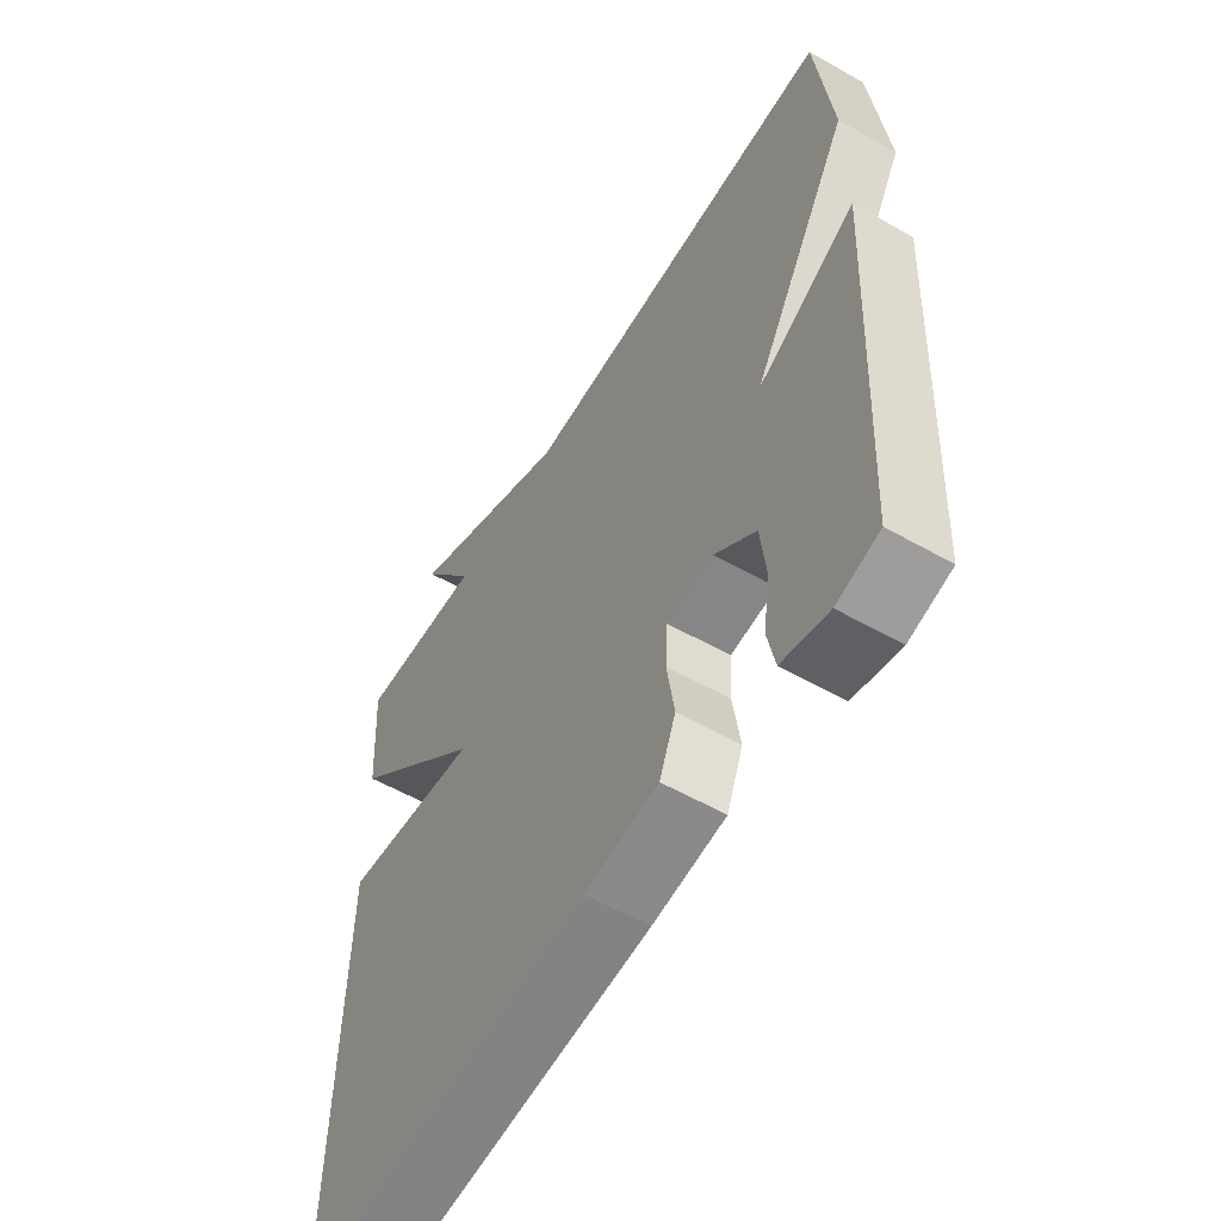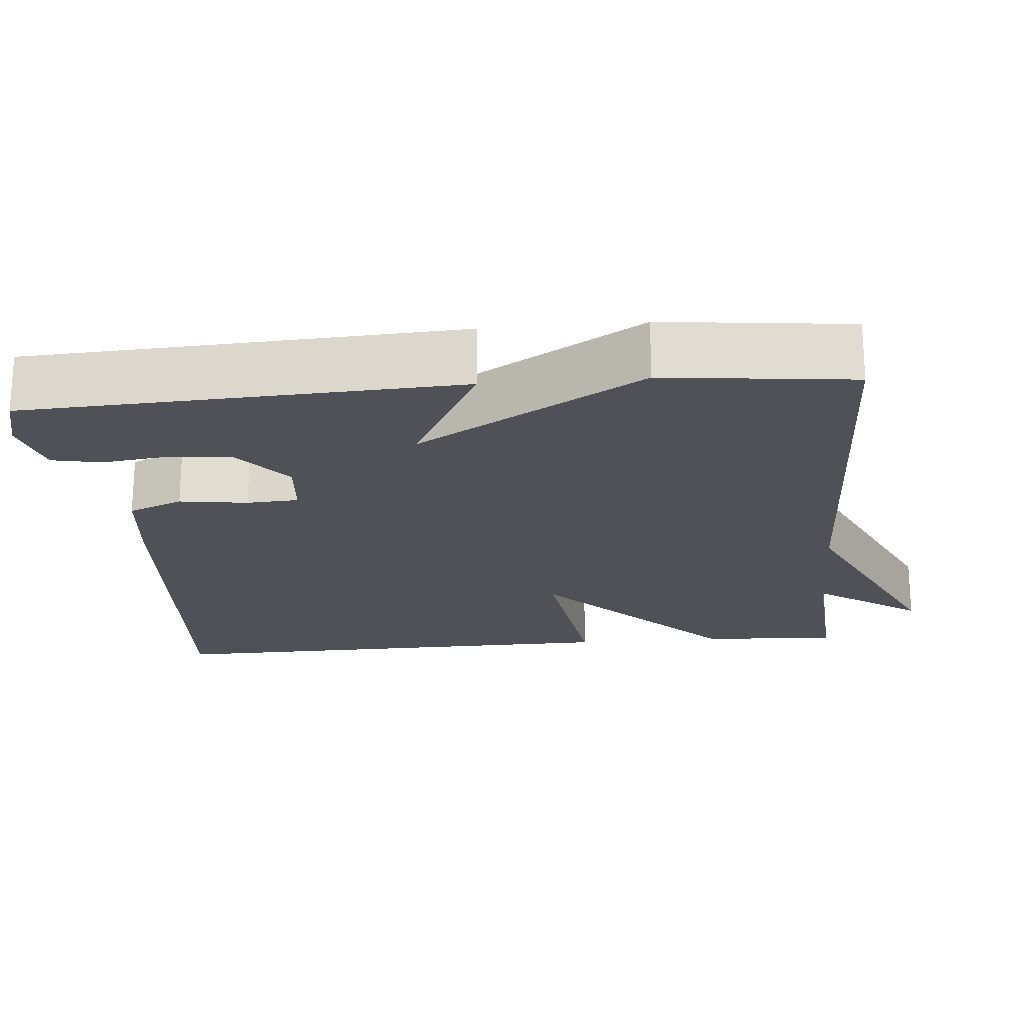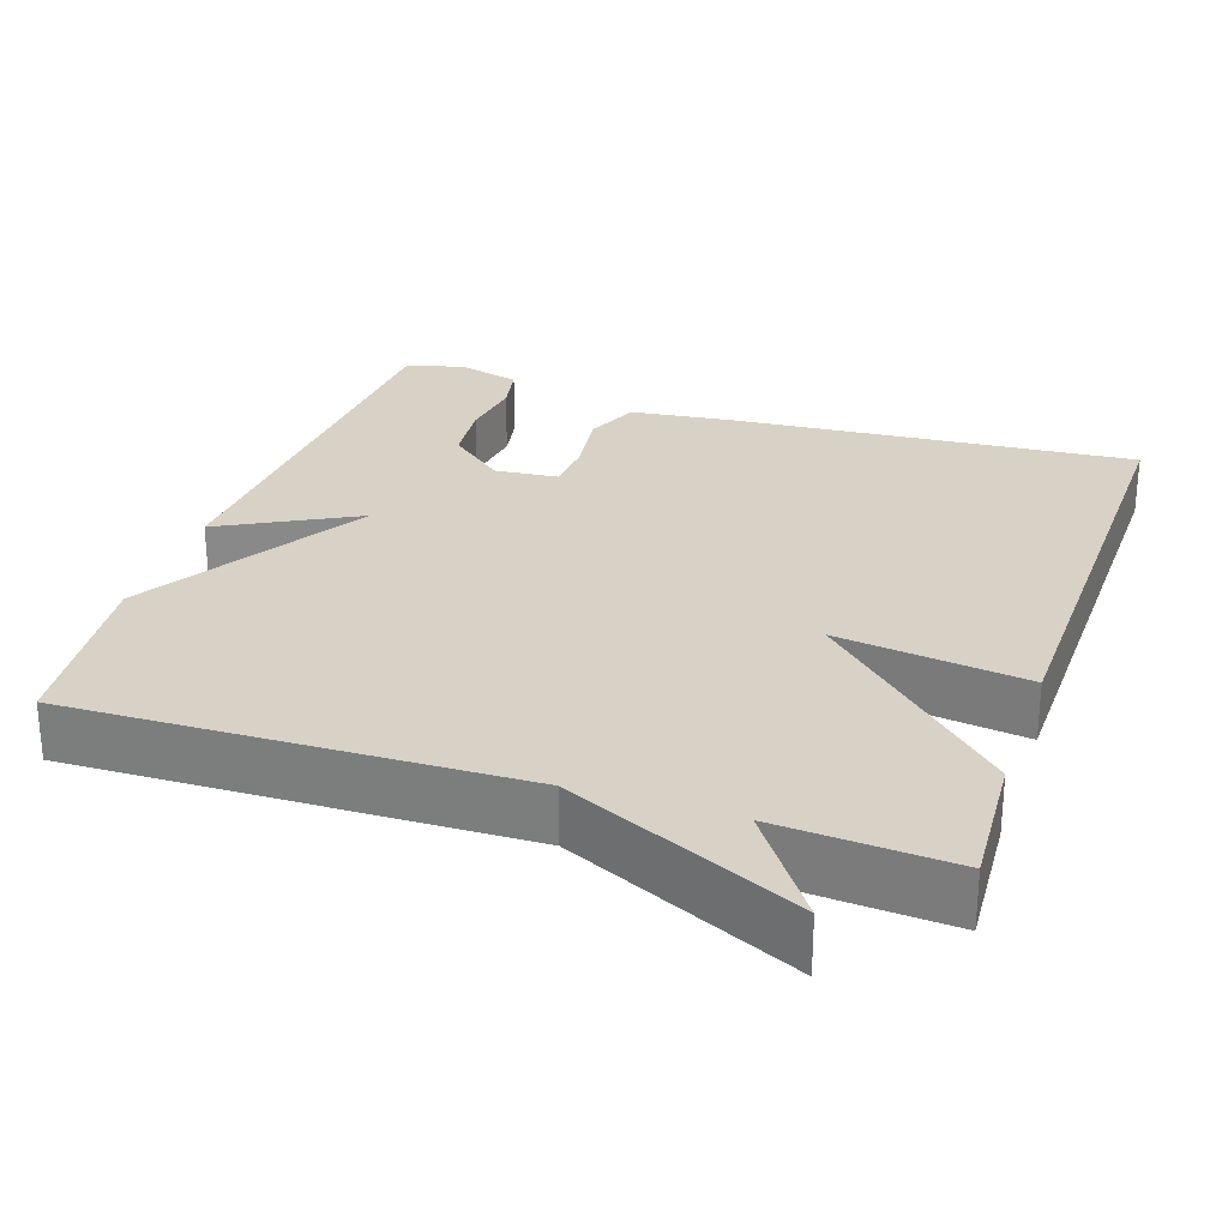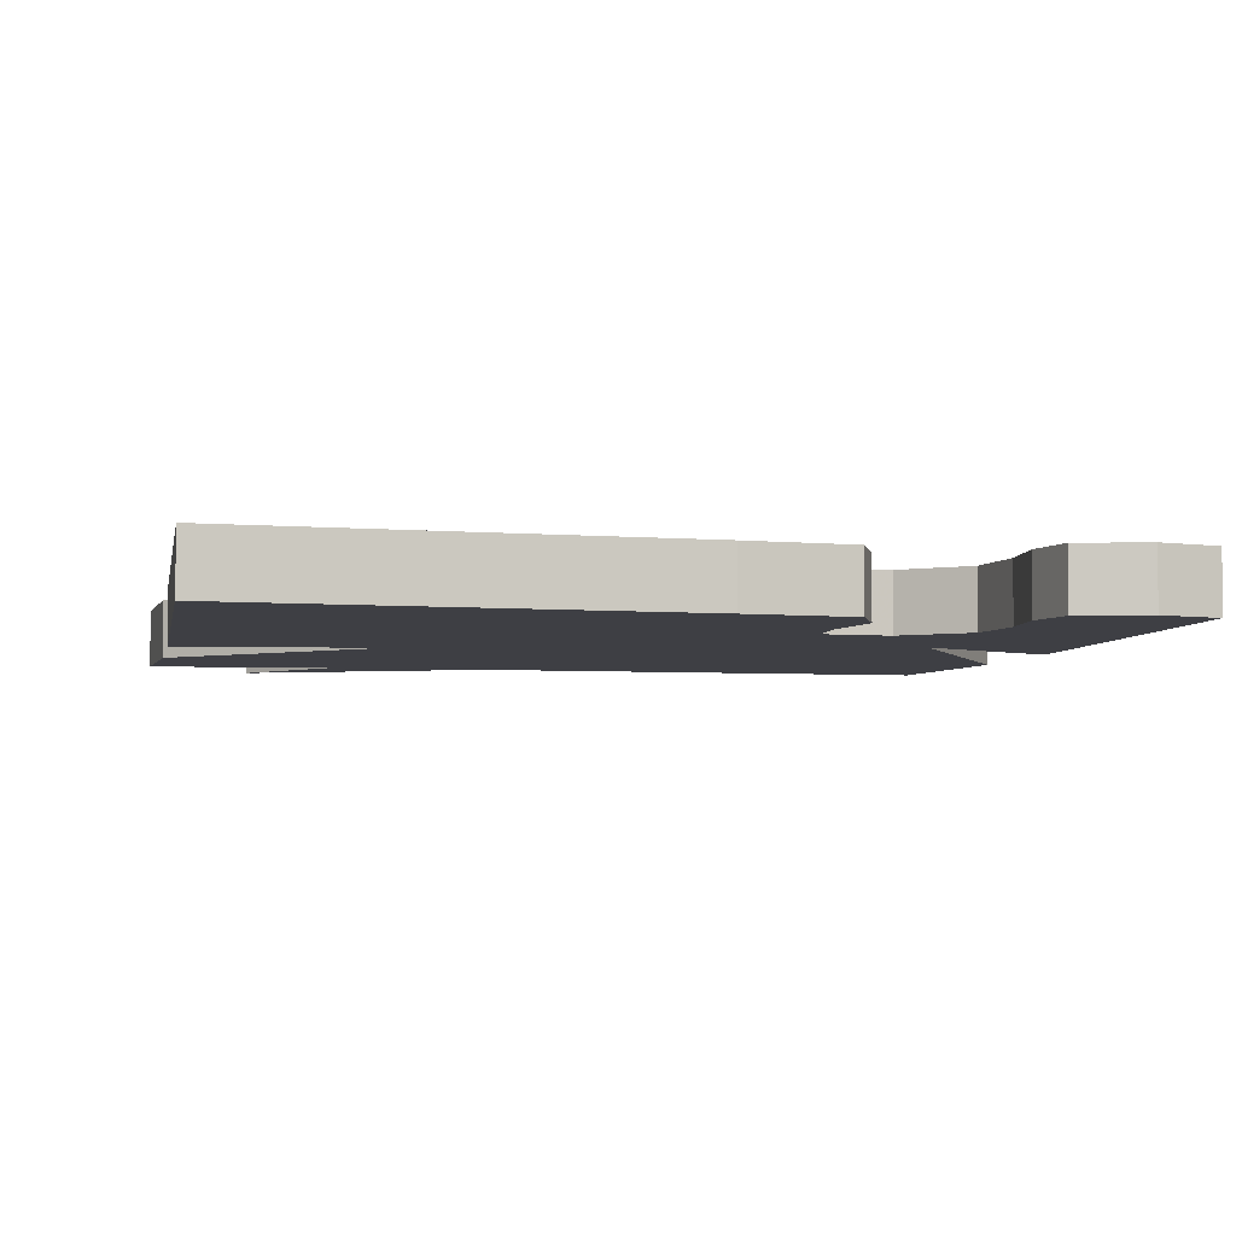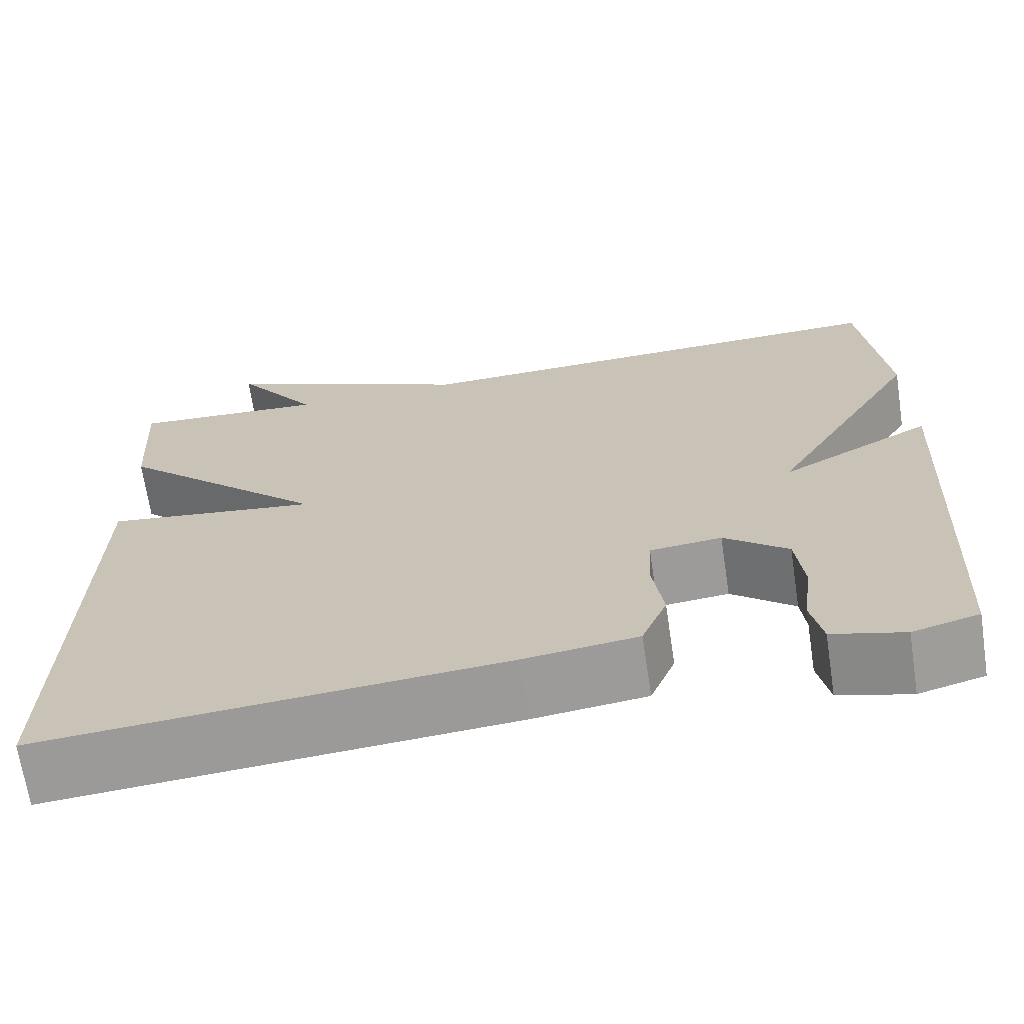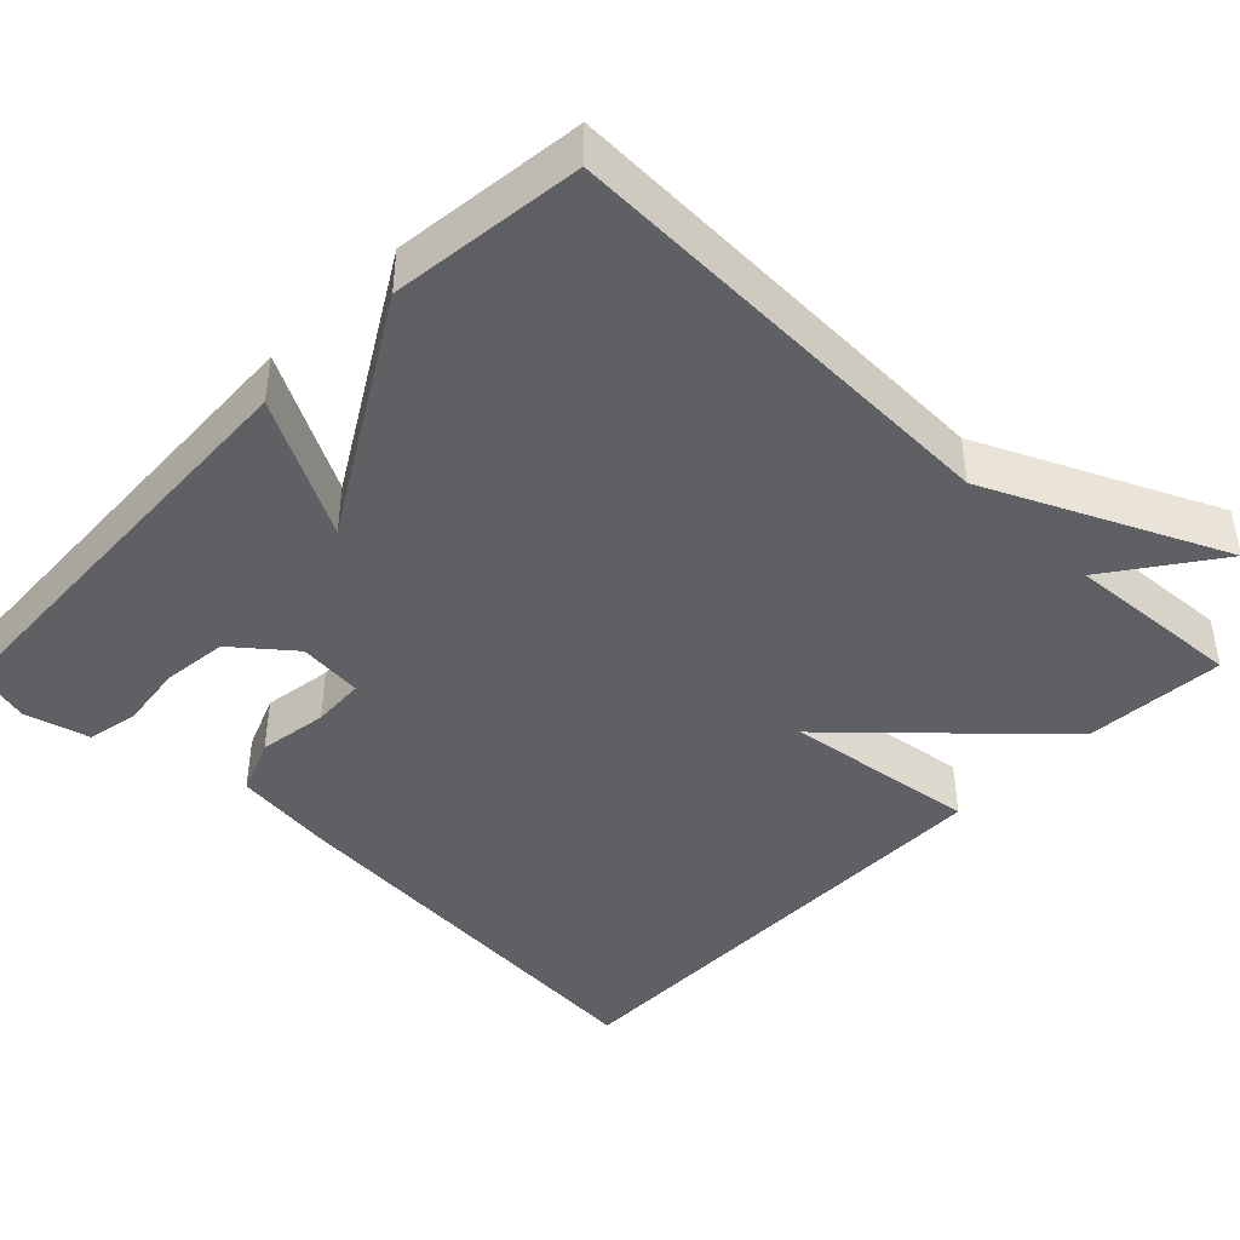
<metadata>
{"format":"obj","ext":"obj","renderer":"f3d","projection":"perspective","resolution":1024,"background":"white","views":[{"elev":-57.1,"azim":-120.6,"up":"+Z"},{"elev":-20.5,"azim":-84.8,"up":"+Y"},{"elev":27.2,"azim":18.7,"up":"+Y"},{"elev":-4.5,"azim":168.6,"up":"+Y"},{"elev":-68.4,"azim":-171.4,"up":"+Z"},{"elev":-43.2,"azim":-44.3,"up":"+Y"}]}
</metadata>
<code>
v -0.5 0.07 0.5
v 0.075 0.07 0.485
v 0.372 0.07 0.622
v 0.275 0.07 0.485
v 0.5 0.07 0.5
v 0.489 0.07 0.321
v 0.244 0.07 0.088
v 0.489 0.07 0.121
v 0.5 0.07 -0.5
v -0.027 0.07 -0.458
v -0.157 0.07 -0.442
v -0.186 0.07 -0.371
v -0.173 0.07 -0.283
v -0.177 0.07 -0.216
v -0.259 0.07 -0.208
v -0.332 0.07 -0.268
v -0.341 0.07 -0.351
v -0.33 0.07 -0.434
v -0.343 0.07 -0.498
v -0.425 0.07 -0.52
v -0.5 0.07 -0.5
v -0.528 0.07 0.057
v -0.354 0.07 -0.036
v -0.528 0.07 0.257
v -0.5 0 0.5
v 0.075 0 0.485
v 0.372 0 0.622
v 0.275 0 0.485
v 0.5 0 0.5
v 0.489 0 0.321
v 0.244 0 0.088
v 0.489 0 0.121
v 0.5 0 -0.5
v -0.027 0 -0.458
v -0.157 0 -0.442
v -0.186 0 -0.371
v -0.173 0 -0.283
v -0.177 0 -0.216
v -0.259 0 -0.208
v -0.332 0 -0.268
v -0.341 0 -0.351
v -0.33 0 -0.434
v -0.343 0 -0.498
v -0.425 0 -0.52
v -0.5 0 -0.5
v -0.528 0 0.057
v -0.354 0 -0.036
v -0.528 0 0.257
f 23 24 1 2
f 21 22 23
f 20 21 23
f 19 20 23
f 17 18 19
f 17 19 23
f 16 17 23
f 2 3 4
f 23 2 4
f 16 23 4
f 15 16 4
f 11 12 13
f 10 11 13
f 9 10 13
f 8 9 13
f 7 8 13
f 7 13 14
f 7 14 15
f 6 7 15
f 5 6 15
f 4 5 15
f 26 25 48 47
f 47 46 45
f 47 45 44
f 47 44 43
f 43 42 41
f 47 43 41
f 47 41 40
f 28 27 26
f 28 26 47
f 28 47 40
f 28 40 39
f 37 36 35
f 37 35 34
f 37 34 33
f 37 33 32
f 37 32 31
f 38 37 31
f 39 38 31
f 39 31 30
f 39 30 29
f 39 29 28
f 1 25 26 2
f 2 26 27 3
f 3 27 28 4
f 4 28 29 5
f 5 29 30 6
f 6 30 31 7
f 7 31 32 8
f 8 32 33 9
f 9 33 34 10
f 10 34 35 11
f 11 35 36 12
f 12 36 37 13
f 13 37 38 14
f 14 38 39 15
f 15 39 40 16
f 16 40 41 17
f 17 41 42 18
f 18 42 43 19
f 19 43 44 20
f 20 44 45 21
f 21 45 46 22
f 22 46 47 23
f 23 47 48 24
f 24 48 25 1

</code>
